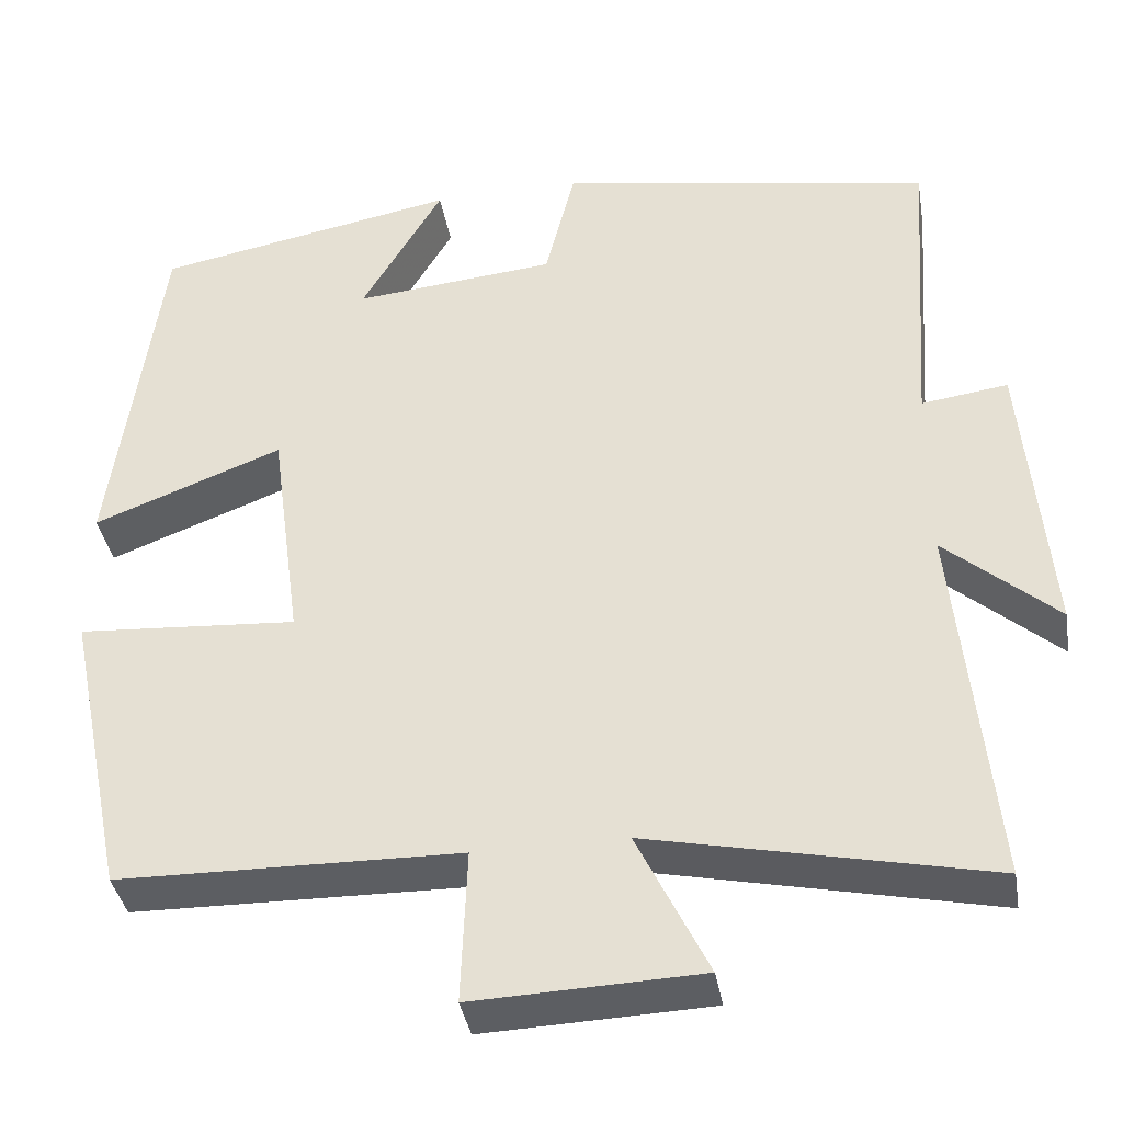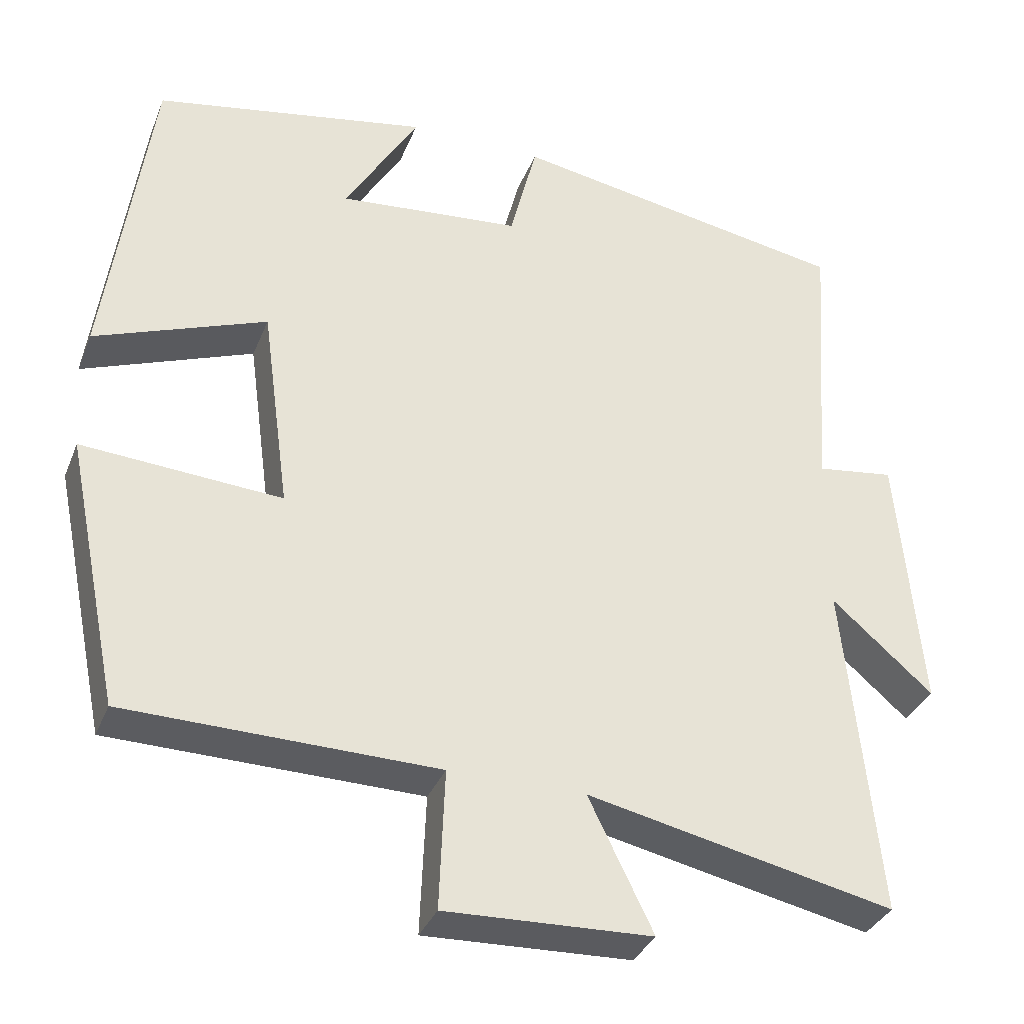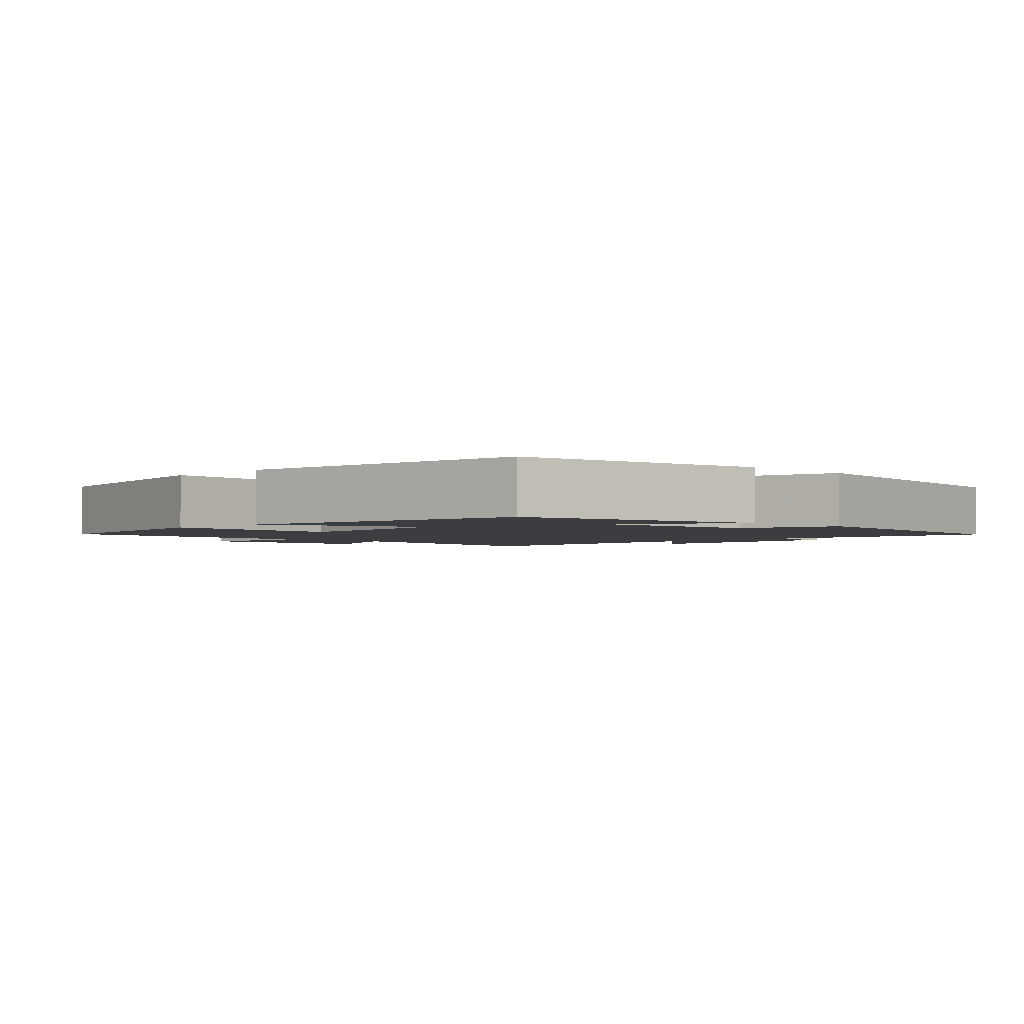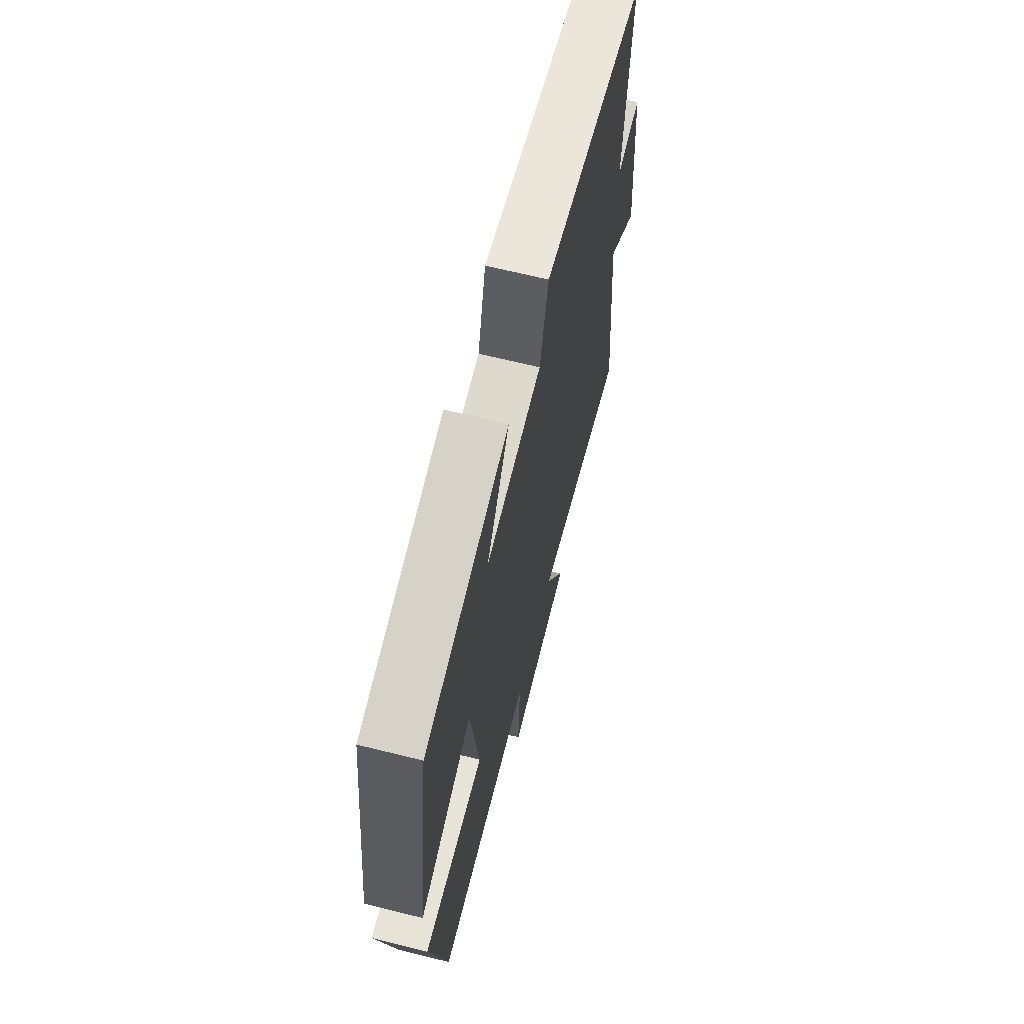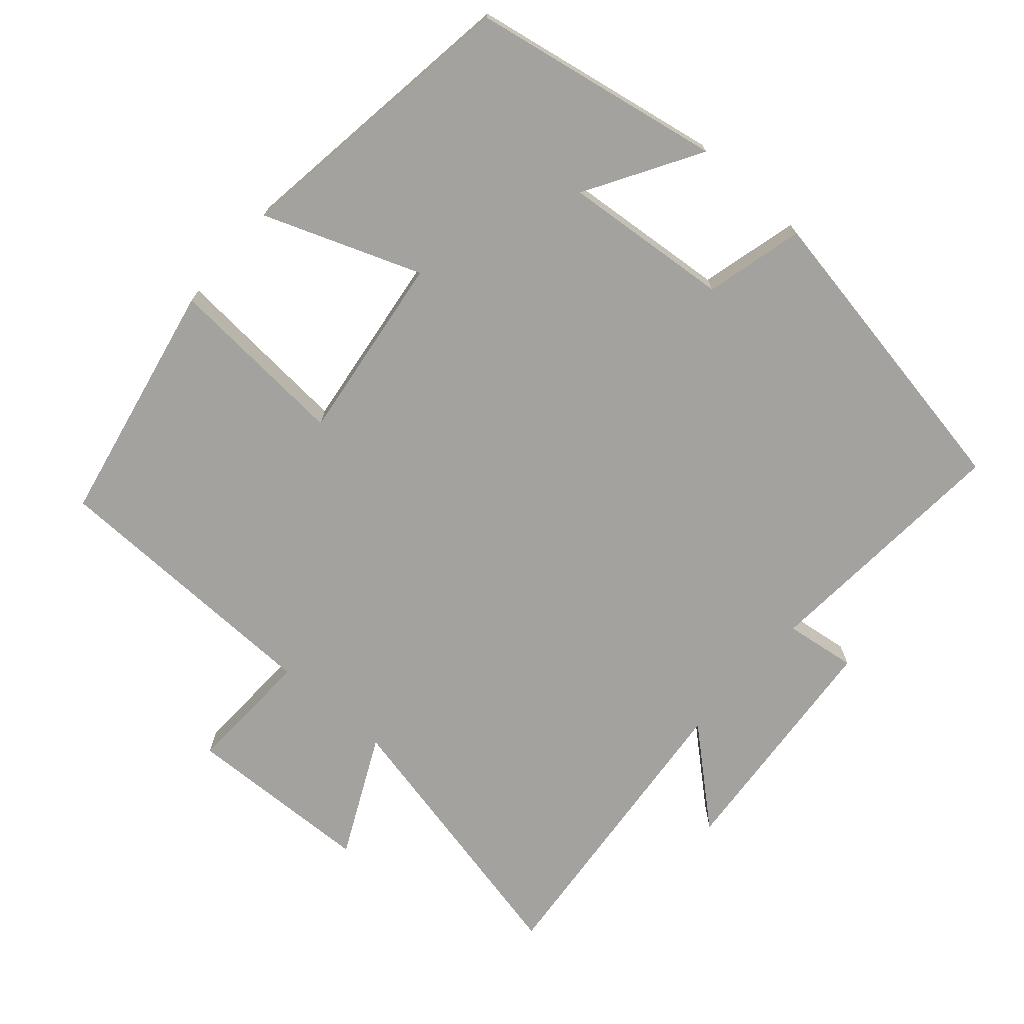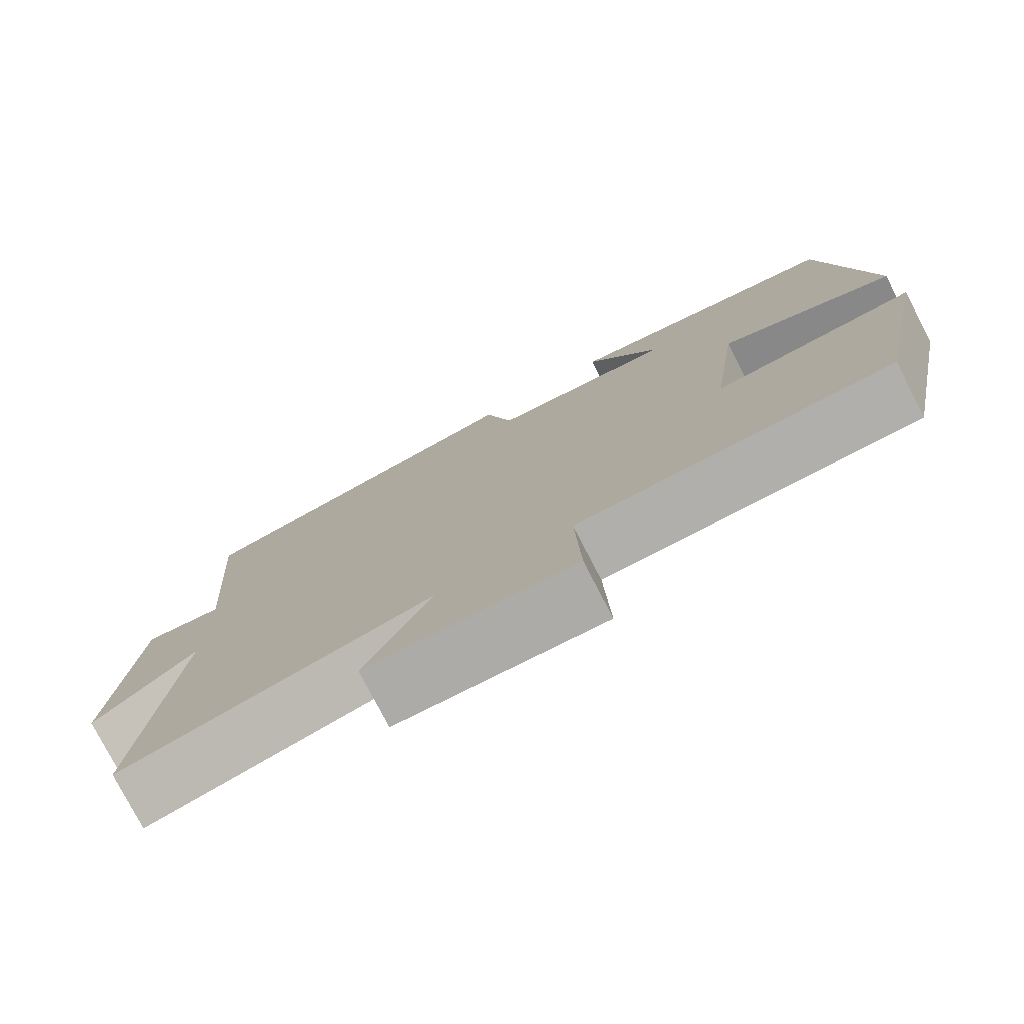
<metadata>
{"format":"obj","ext":"obj","renderer":"f3d","projection":"perspective","resolution":1024,"background":"white","views":[{"elev":-38.0,"azim":9.7,"up":"+Z"},{"elev":-34.5,"azim":-20.0,"up":"+Z"},{"elev":-2.3,"azim":-44.6,"up":"+Y"},{"elev":66.4,"azim":-76.0,"up":"+Z"},{"elev":-72.4,"azim":-41.4,"up":"+Y"},{"elev":-77.6,"azim":-152.7,"up":"+Z"}]}
</metadata>
<code>
v -0.443 0.07 0.434
v -0.089 0.07 0.5
v -0.184 0.07 0.339
v 0.052 0.07 0.361
v 0.087 0.07 0.5
v 0.526 0.07 0.424
v 0.5 0.07 0.061
v 0.601 0.07 0.075
v 0.631 0.07 -0.265
v 0.5 0.07 -0.151
v 0.543 0.07 -0.585
v 0.147 0.07 -0.5
v 0.23 0.07 -0.67
v -0.036 0.07 -0.68
v -0.029 0.07 -0.5
v -0.429 0.07 -0.493
v -0.5 0.07 -0.147
v -0.243 0.07 -0.165
v -0.279 0.07 0.101
v -0.5 0.07 0.017
v -0.443 0 0.434
v -0.089 0 0.5
v -0.184 0 0.339
v 0.052 0 0.361
v 0.087 0 0.5
v 0.526 0 0.424
v 0.5 0 0.061
v 0.601 0 0.075
v 0.631 0 -0.265
v 0.5 0 -0.151
v 0.543 0 -0.585
v 0.147 0 -0.5
v 0.23 0 -0.67
v -0.036 0 -0.68
v -0.029 0 -0.5
v -0.429 0 -0.493
v -0.5 0 -0.147
v -0.243 0 -0.165
v -0.279 0 0.101
v -0.5 0 0.017
f 19 20 1
f 15 16 17 18
f 15 18 19
f 12 13 14 15
f 12 15 19
f 12 19 1
f 11 12 1
f 10 11 1
f 7 8 9 10
f 4 5 6 7
f 3 4 7 10
f 1 2 3
f 1 3 10
f 21 40 39
f 38 37 36 35
f 39 38 35
f 35 34 33 32
f 39 35 32
f 21 39 32
f 21 32 31
f 21 31 30
f 30 29 28 27
f 27 26 25 24
f 30 27 24 23
f 23 22 21
f 30 23 21
f 1 21 22 2
f 2 22 23 3
f 3 23 24 4
f 4 24 25 5
f 5 25 26 6
f 6 26 27 7
f 7 27 28 8
f 8 28 29 9
f 9 29 30 10
f 10 30 31 11
f 11 31 32 12
f 12 32 33 13
f 13 33 34 14
f 14 34 35 15
f 15 35 36 16
f 16 36 37 17
f 17 37 38 18
f 18 38 39 19
f 19 39 40 20
f 20 40 21 1

</code>
